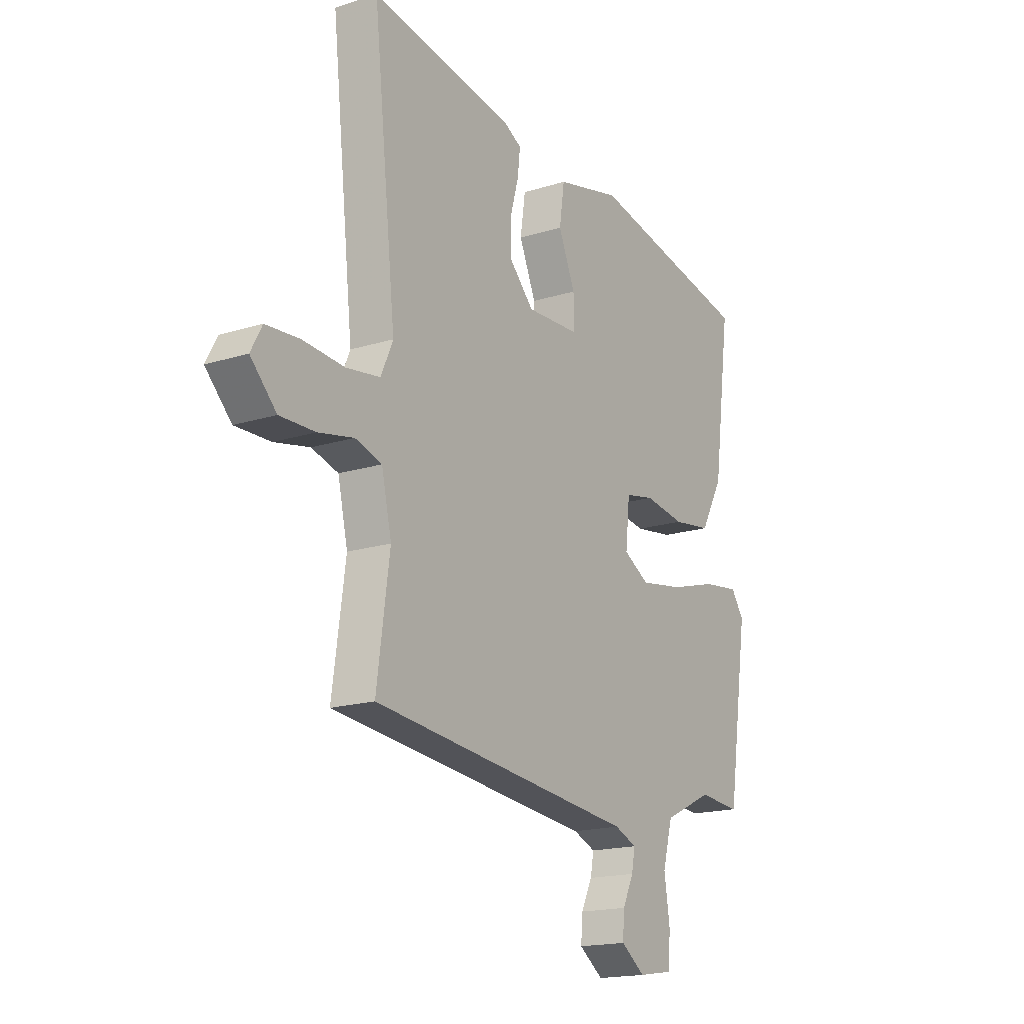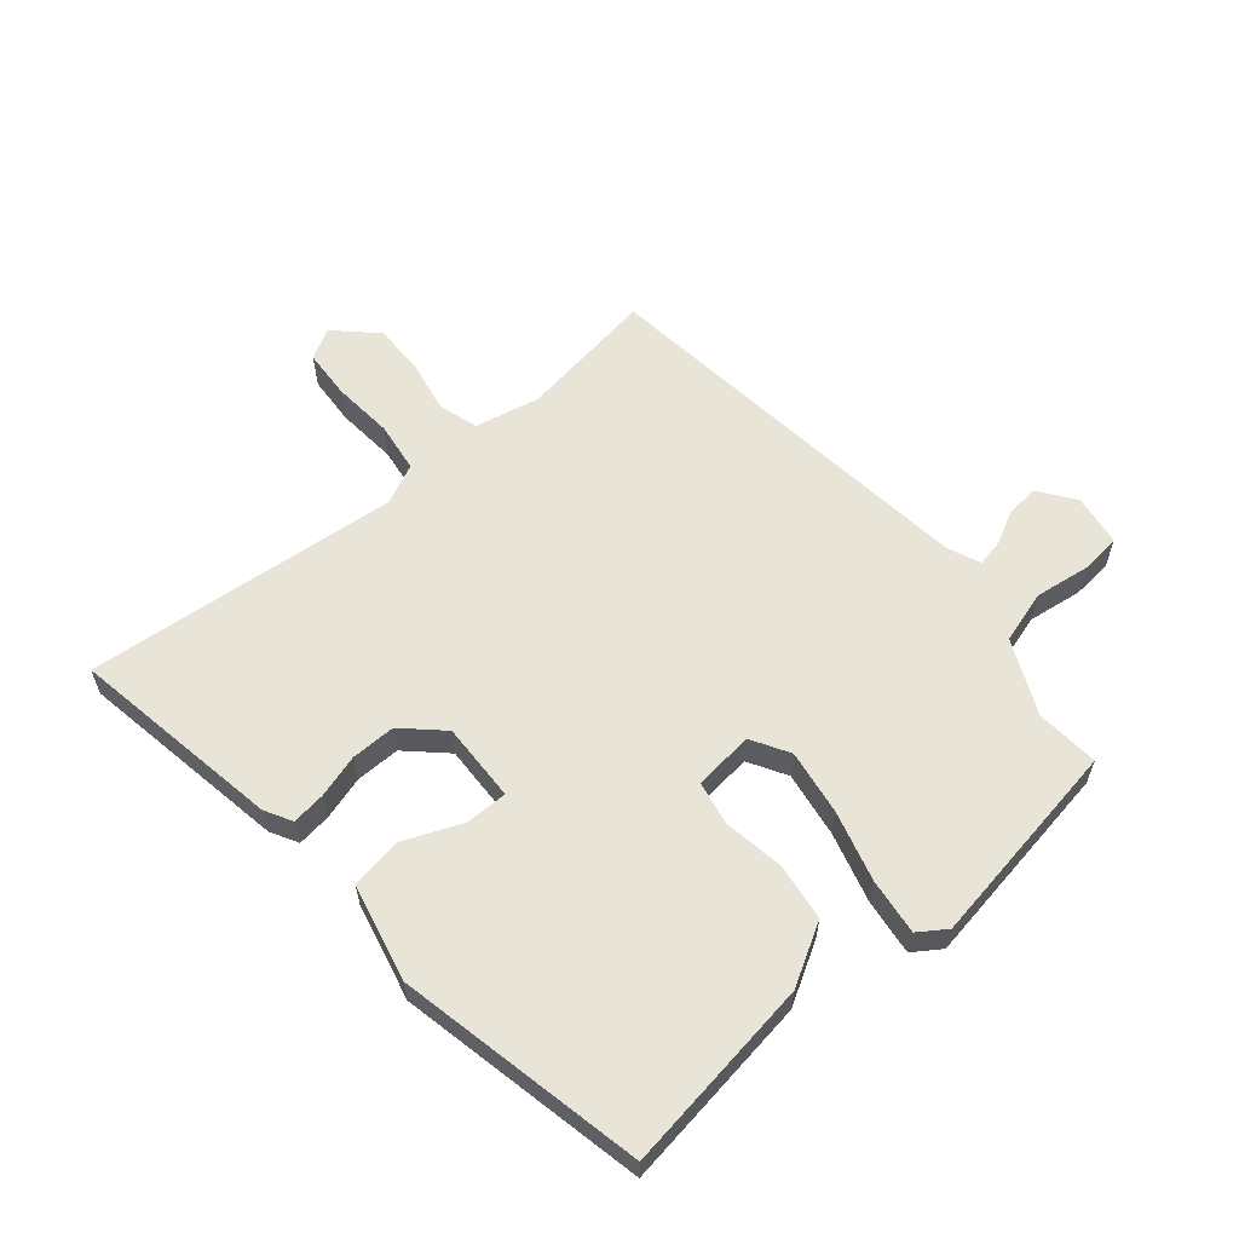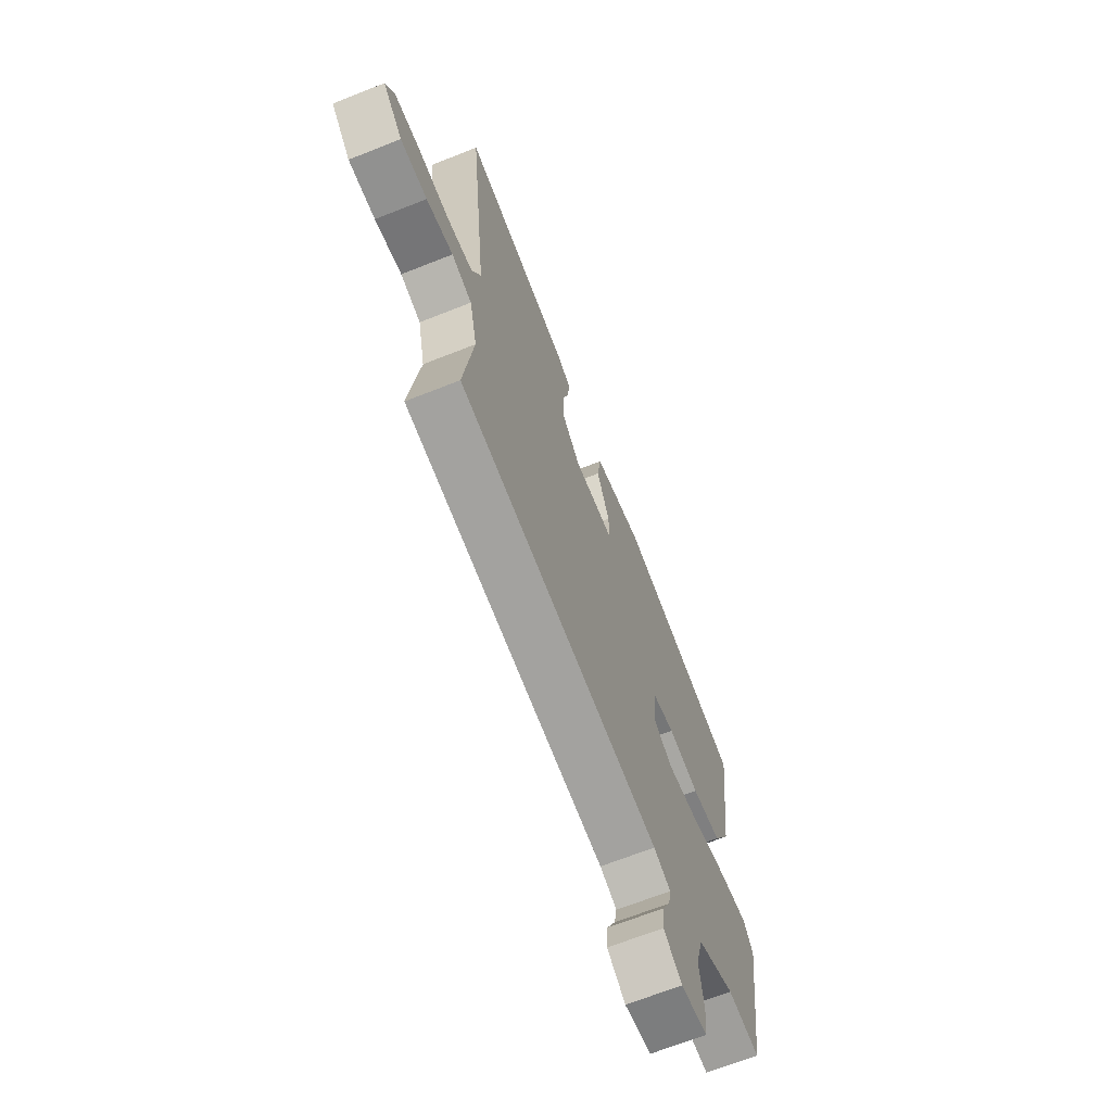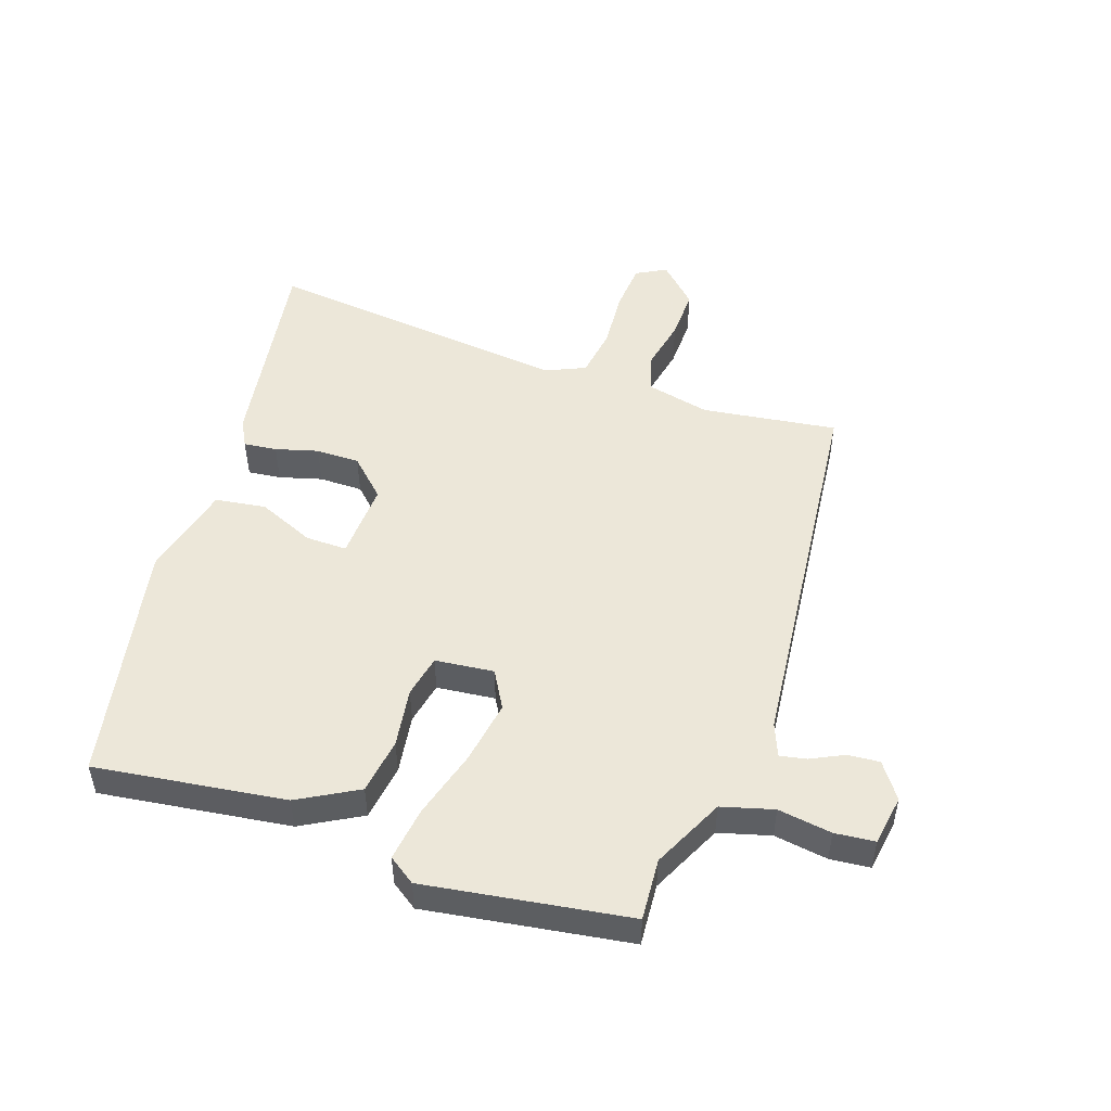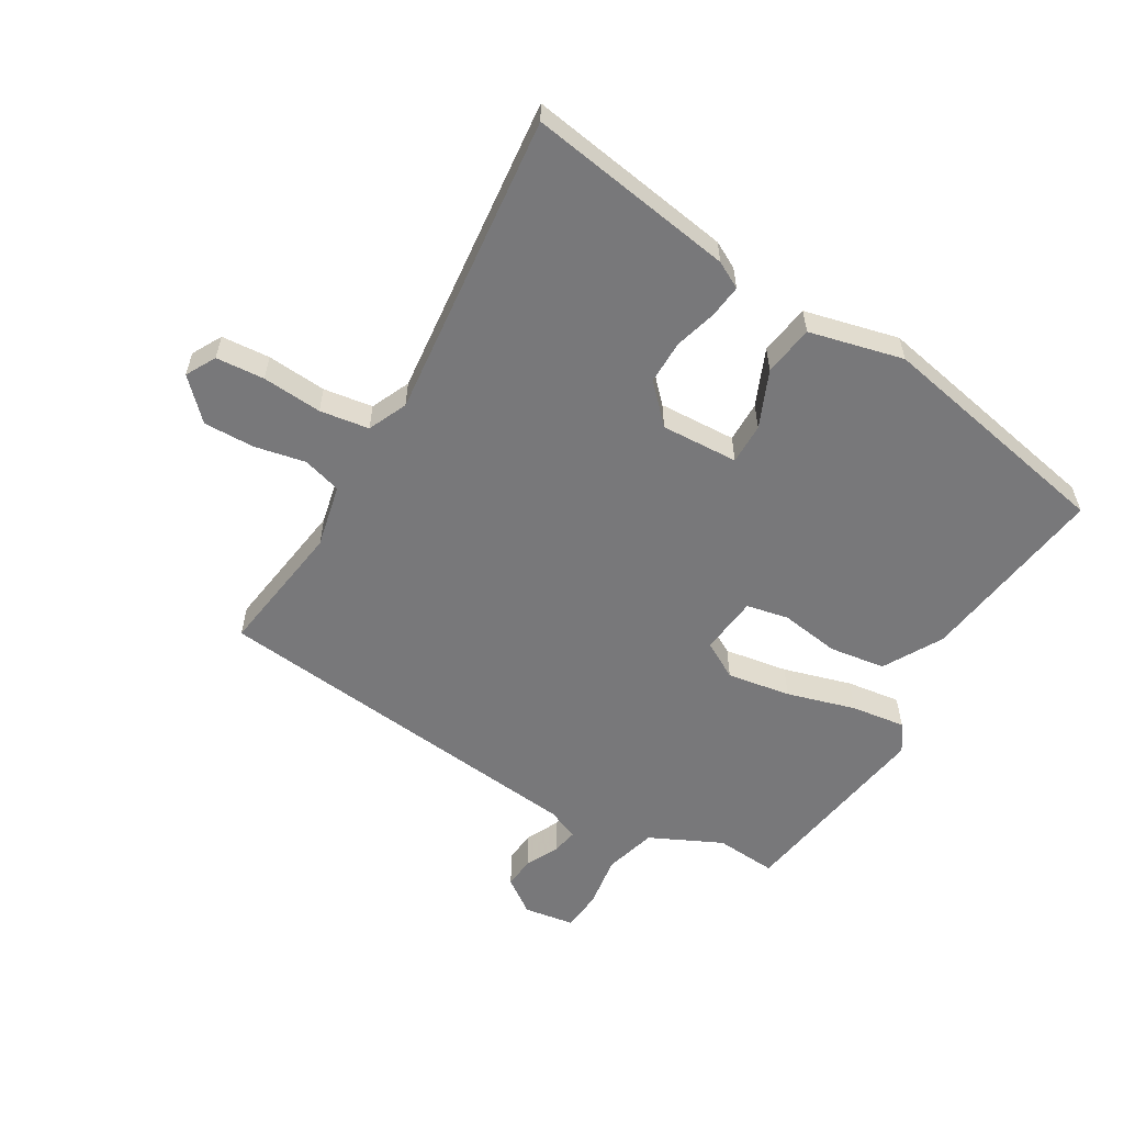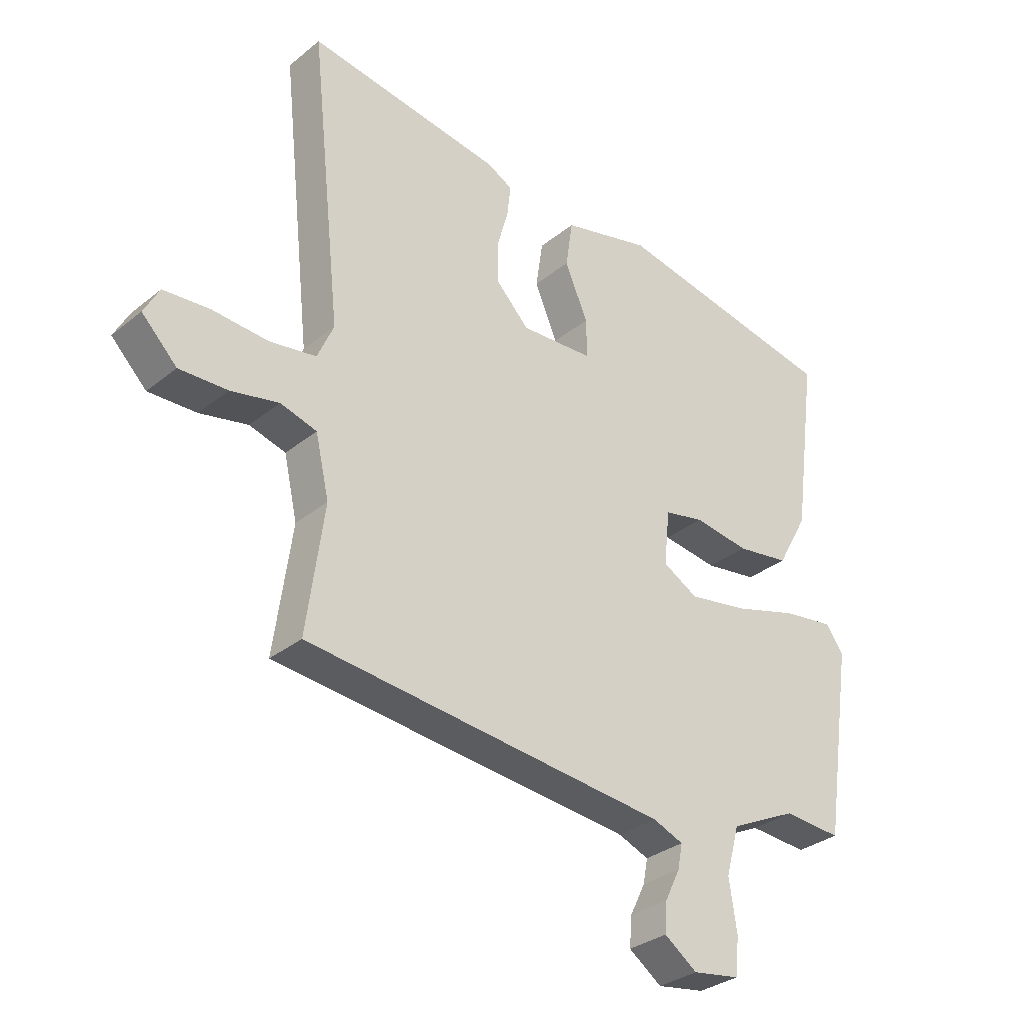
<metadata>
{"format":"obj","ext":"obj","renderer":"f3d","projection":"perspective","resolution":1024,"background":"white","views":[{"elev":-17.6,"azim":-58.2,"up":"+Z"},{"elev":60.1,"azim":49.2,"up":"+Y"},{"elev":-67.2,"azim":-68.3,"up":"+Z"},{"elev":50.2,"azim":108.8,"up":"+Y"},{"elev":-57.5,"azim":-30.7,"up":"+Y"},{"elev":-31.5,"azim":-41.3,"up":"+Z"}]}
</metadata>
<code>
v -0.508 0.07 -0.48
v -0.478 0.07 -0.264
v -0.501 0.07 -0.162
v -0.563 0.07 -0.144
v -0.645 0.07 -0.161
v -0.727 0.07 -0.163
v -0.787 0.07 -0.102
v -0.761 0.07 -0.054
v -0.683 0.07 -0.048
v -0.587 0.07 -0.055
v -0.508 0.07 -0.043
v -0.48 0.07 0.02
v -0.533 0.07 0.512
v -0.2 0.07 0.46
v -0.157 0.07 0.437
v -0.163 0.07 0.384
v -0.182 0.07 0.316
v -0.182 0.07 0.246
v -0.125 0.07 0.187
v -0.001 0.07 0.193
v -0.002 0.07 0.259
v -0.041 0.07 0.35
v -0.029 0.07 0.431
v 0.122 0.07 0.468
v 0.509 0.07 0.392
v 0.468 0.07 0.087
v 0.415 0.07 -0.008
v 0.325 0.07 -0.021
v 0.23 0.07 -0.007
v 0.162 0.07 -0.021
v 0.152 0.07 -0.115
v 0.212 0.07 -0.149
v 0.314 0.07 -0.132
v 0.424 0.07 -0.1
v 0.511 0.07 -0.088
v 0.541 0.07 -0.131
v 0.492 0.07 -0.457
v 0.393 0.07 -0.45
v 0.278 0.07 -0.505
v 0.255 0.07 -0.588
v 0.268 0.07 -0.674
v 0.262 0.07 -0.738
v 0.181 0.07 -0.751
v 0.125 0.07 -0.711
v 0.129 0.07 -0.66
v 0.155 0.07 -0.607
v 0.163 0.07 -0.565
v 0.111 0.07 -0.544
v -0.508 0 -0.48
v -0.478 0 -0.264
v -0.501 0 -0.162
v -0.563 0 -0.144
v -0.645 0 -0.161
v -0.727 0 -0.163
v -0.787 0 -0.102
v -0.761 0 -0.054
v -0.683 0 -0.048
v -0.587 0 -0.055
v -0.508 0 -0.043
v -0.48 0 0.02
v -0.533 0 0.512
v -0.2 0 0.46
v -0.157 0 0.437
v -0.163 0 0.384
v -0.182 0 0.316
v -0.182 0 0.246
v -0.125 0 0.187
v -0.001 0 0.193
v -0.002 0 0.259
v -0.041 0 0.35
v -0.029 0 0.431
v 0.122 0 0.468
v 0.509 0 0.392
v 0.468 0 0.087
v 0.415 0 -0.008
v 0.325 0 -0.021
v 0.23 0 -0.007
v 0.162 0 -0.021
v 0.152 0 -0.115
v 0.212 0 -0.149
v 0.314 0 -0.132
v 0.424 0 -0.1
v 0.511 0 -0.088
v 0.541 0 -0.131
v 0.492 0 -0.457
v 0.393 0 -0.45
v 0.278 0 -0.505
v 0.255 0 -0.588
v 0.268 0 -0.674
v 0.262 0 -0.738
v 0.181 0 -0.751
v 0.125 0 -0.711
v 0.129 0 -0.66
v 0.155 0 -0.607
v 0.163 0 -0.565
v 0.111 0 -0.544
f 43 44 45 46
f 43 46 47
f 40 41 42 43
f 39 40 43 47
f 35 36 37 38
f 33 34 35 38
f 32 33 38 39
f 31 32 39 47
f 26 27 28 29
f 26 29 30
f 25 26 30
f 24 25 30
f 21 22 23 24
f 20 21 24 30
f 19 20 30 31
f 14 15 16 17
f 12 13 14 17
f 11 12 17 18
f 7 8 9 10
f 7 10 11
f 4 5 6 7
f 4 7 11
f 3 4 11 18
f 48 1 2
f 19 31 47 48
f 18 19 48
f 2 3 18 48
f 94 93 92 91
f 95 94 91
f 91 90 89 88
f 95 91 88 87
f 86 85 84 83
f 86 83 82 81
f 87 86 81 80
f 95 87 80 79
f 77 76 75 74
f 78 77 74
f 78 74 73
f 78 73 72
f 72 71 70 69
f 78 72 69 68
f 79 78 68 67
f 65 64 63 62
f 65 62 61 60
f 66 65 60 59
f 58 57 56 55
f 59 58 55
f 55 54 53 52
f 59 55 52
f 66 59 52 51
f 50 49 96
f 96 95 79 67
f 96 67 66
f 96 66 51 50
f 1 49 50 2
f 2 50 51 3
f 3 51 52 4
f 4 52 53 5
f 5 53 54 6
f 6 54 55 7
f 7 55 56 8
f 8 56 57 9
f 9 57 58 10
f 10 58 59 11
f 11 59 60 12
f 12 60 61 13
f 13 61 62 14
f 14 62 63 15
f 15 63 64 16
f 16 64 65 17
f 17 65 66 18
f 18 66 67 19
f 19 67 68 20
f 20 68 69 21
f 21 69 70 22
f 22 70 71 23
f 23 71 72 24
f 24 72 73 25
f 25 73 74 26
f 26 74 75 27
f 27 75 76 28
f 28 76 77 29
f 29 77 78 30
f 30 78 79 31
f 31 79 80 32
f 32 80 81 33
f 33 81 82 34
f 34 82 83 35
f 35 83 84 36
f 36 84 85 37
f 37 85 86 38
f 38 86 87 39
f 39 87 88 40
f 40 88 89 41
f 41 89 90 42
f 42 90 91 43
f 43 91 92 44
f 44 92 93 45
f 45 93 94 46
f 46 94 95 47
f 47 95 96 48
f 48 96 49 1

</code>
